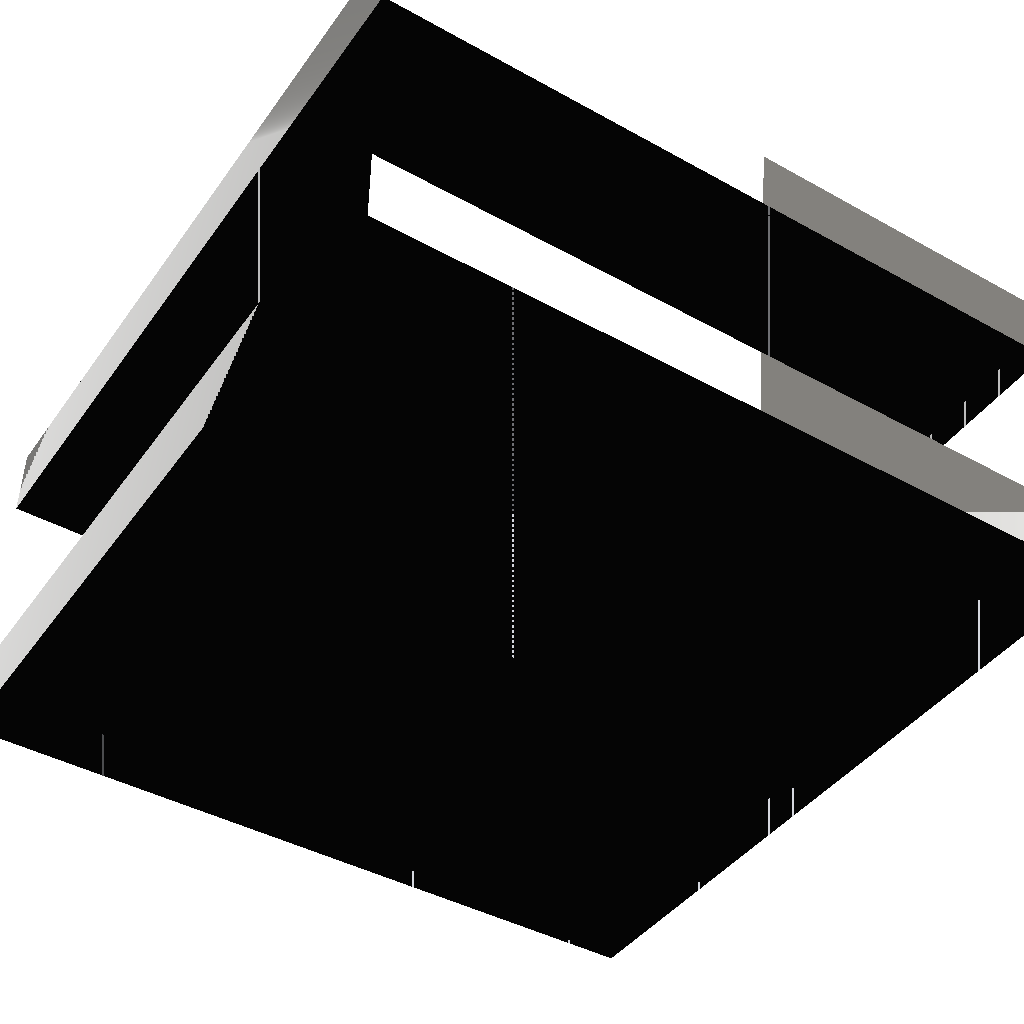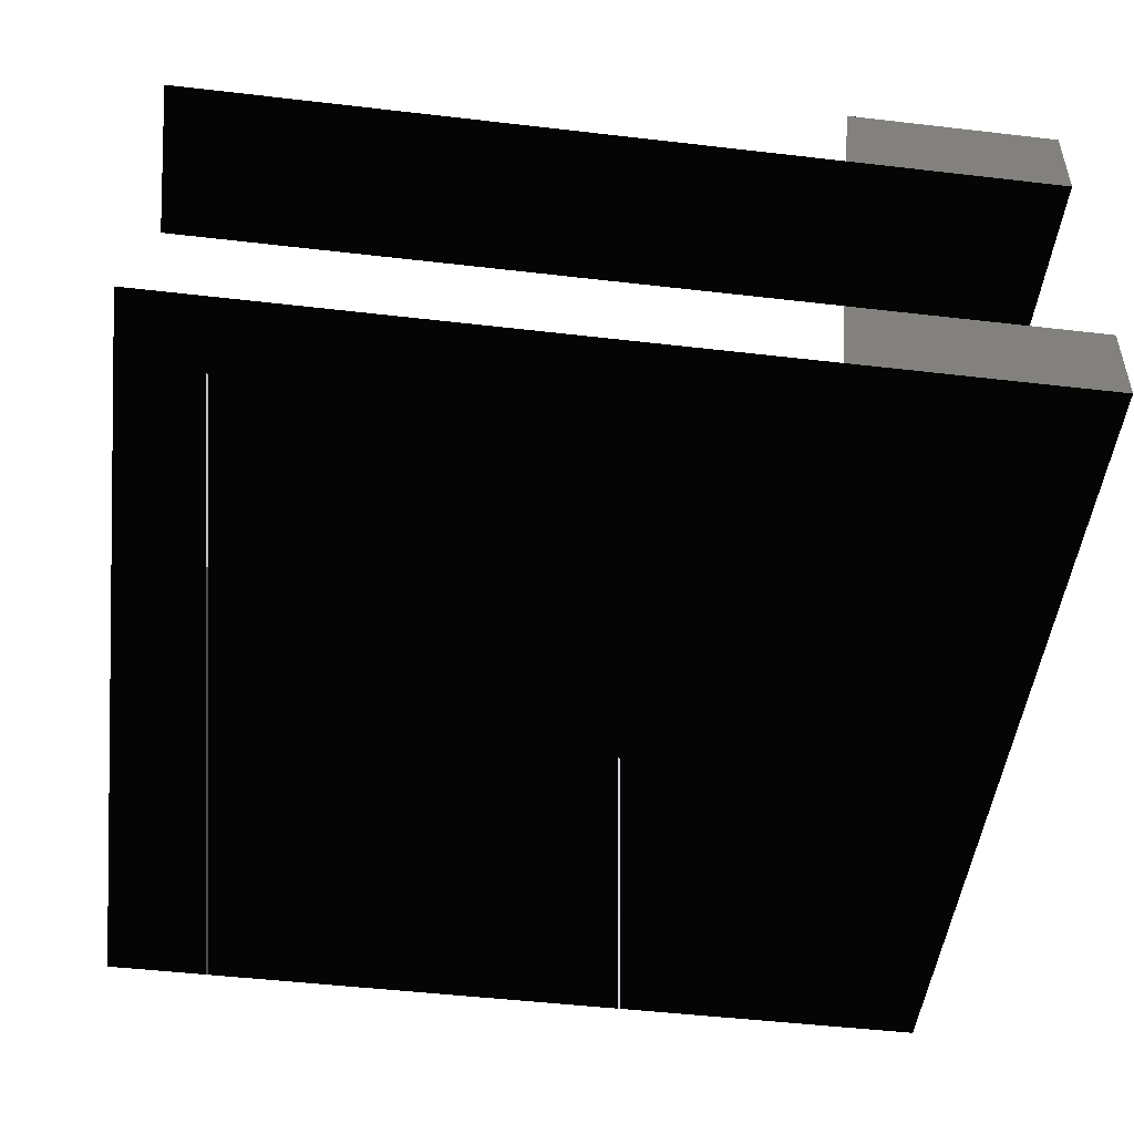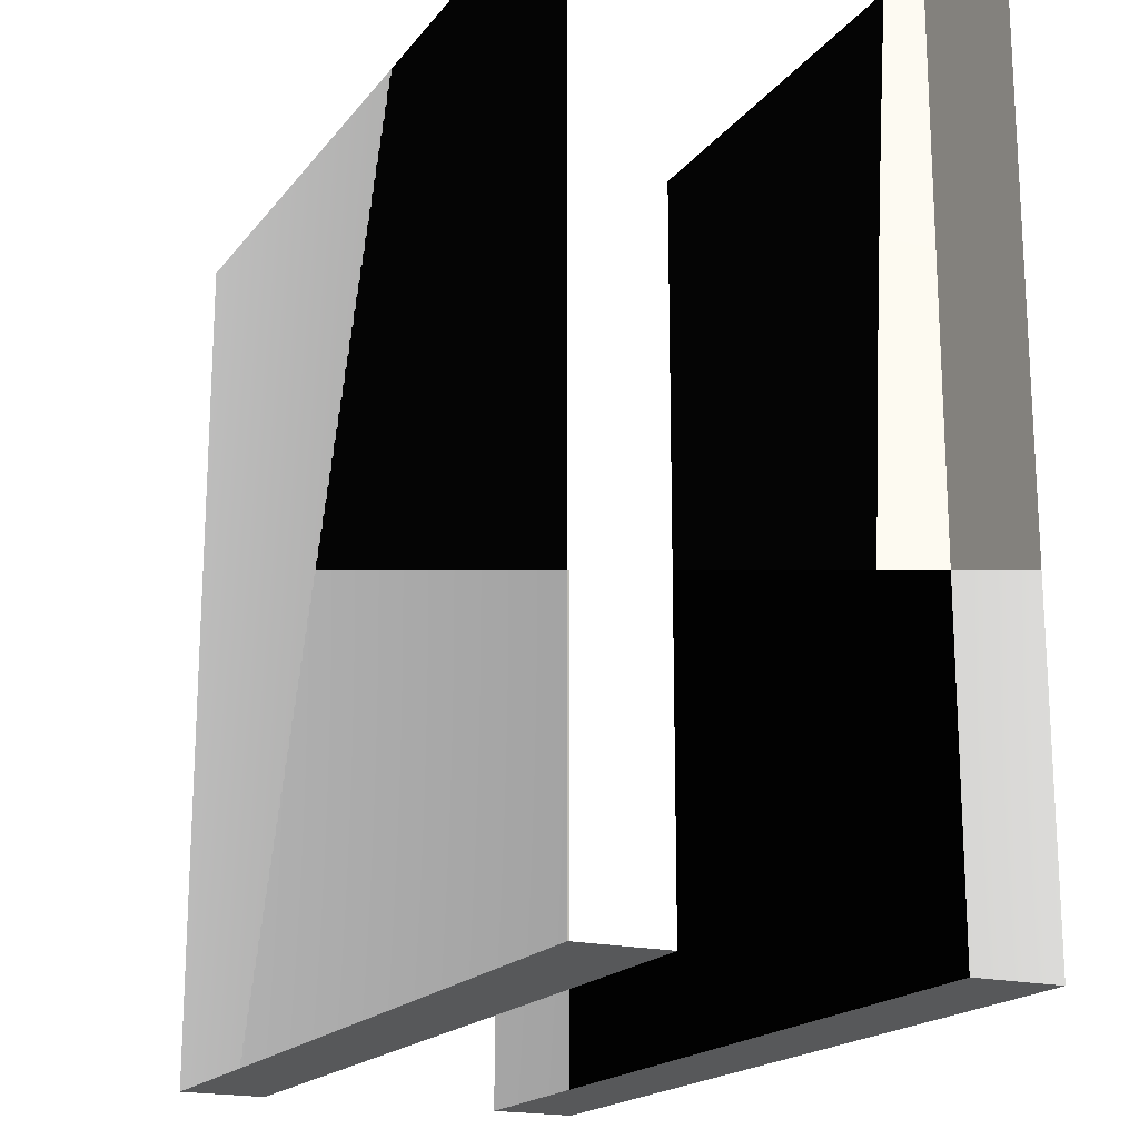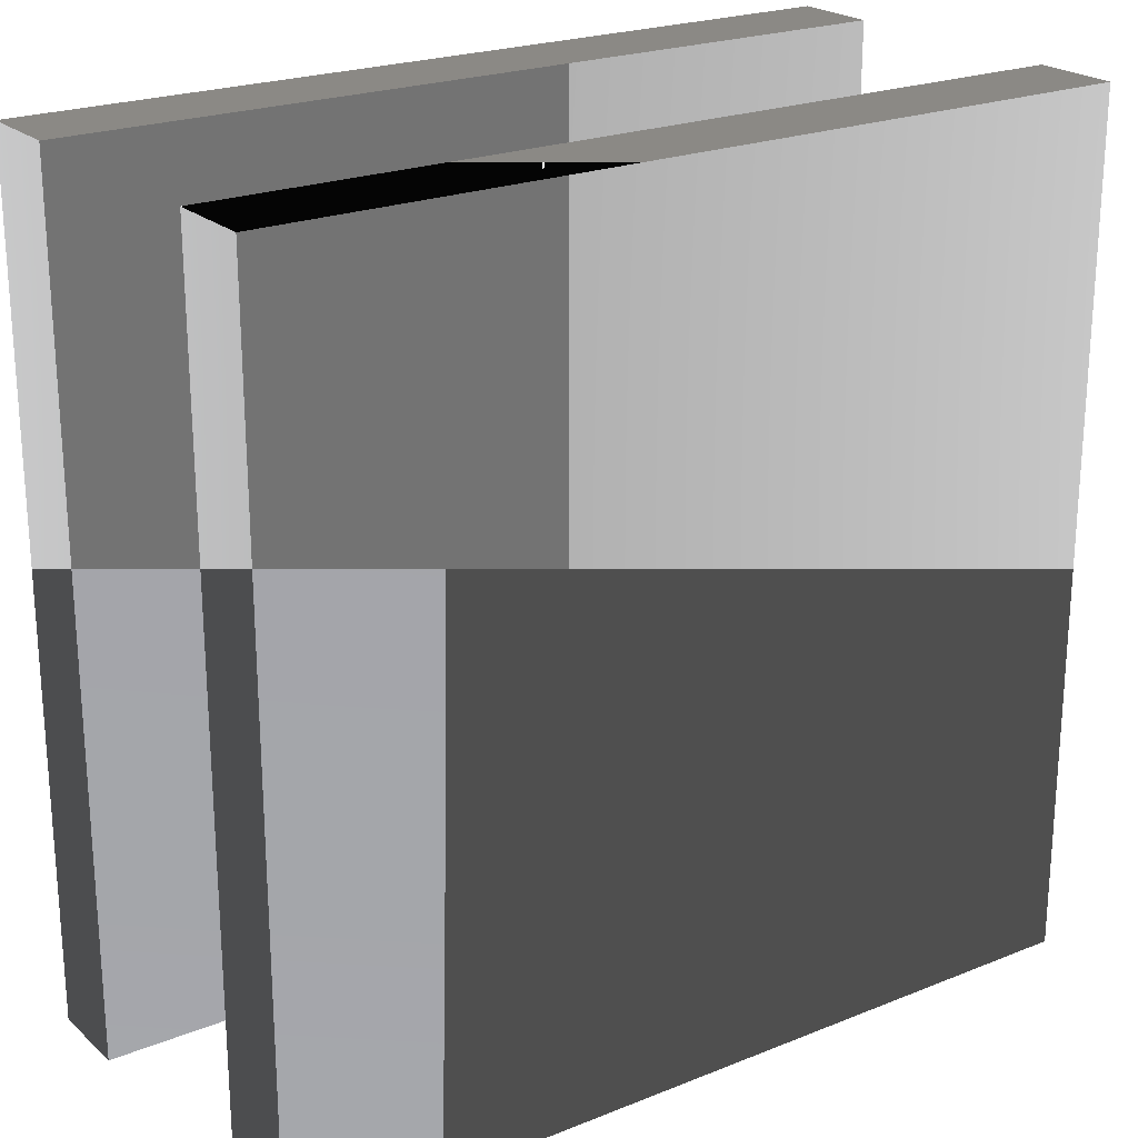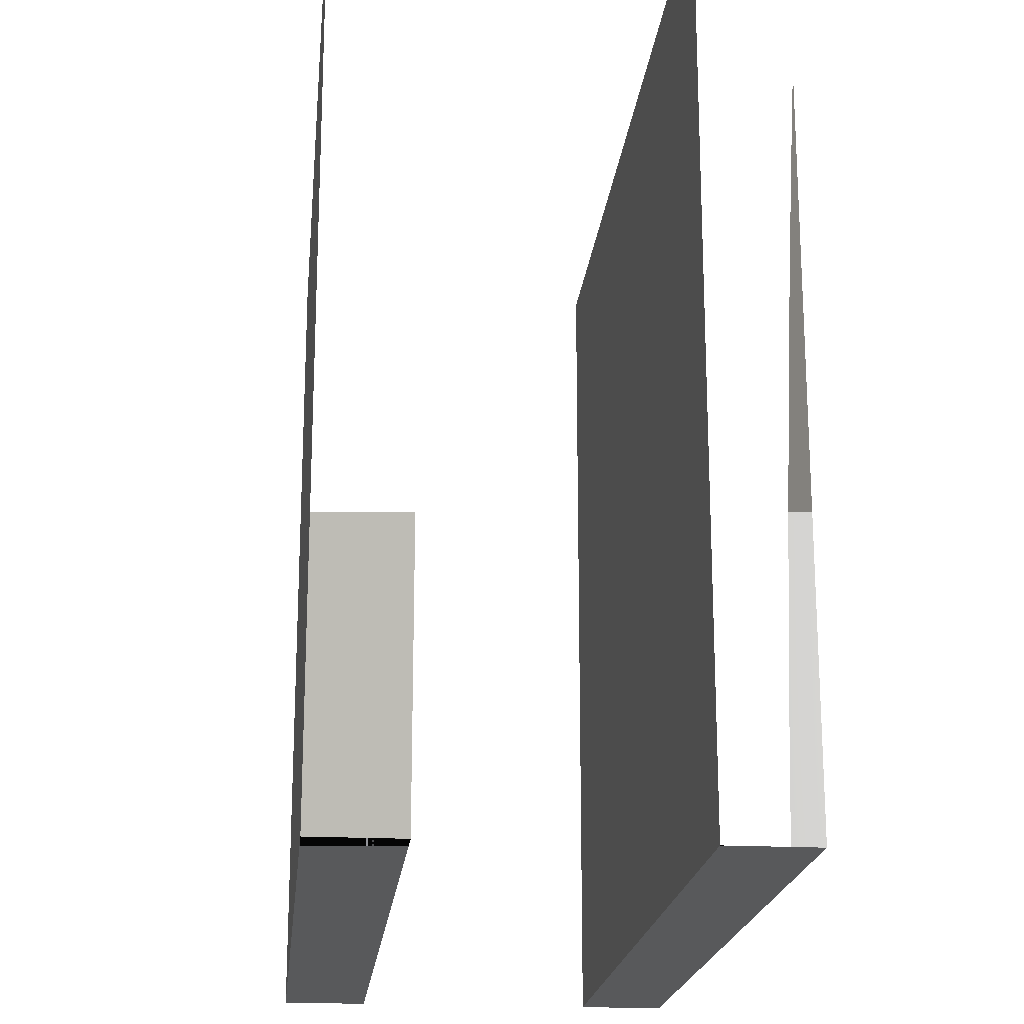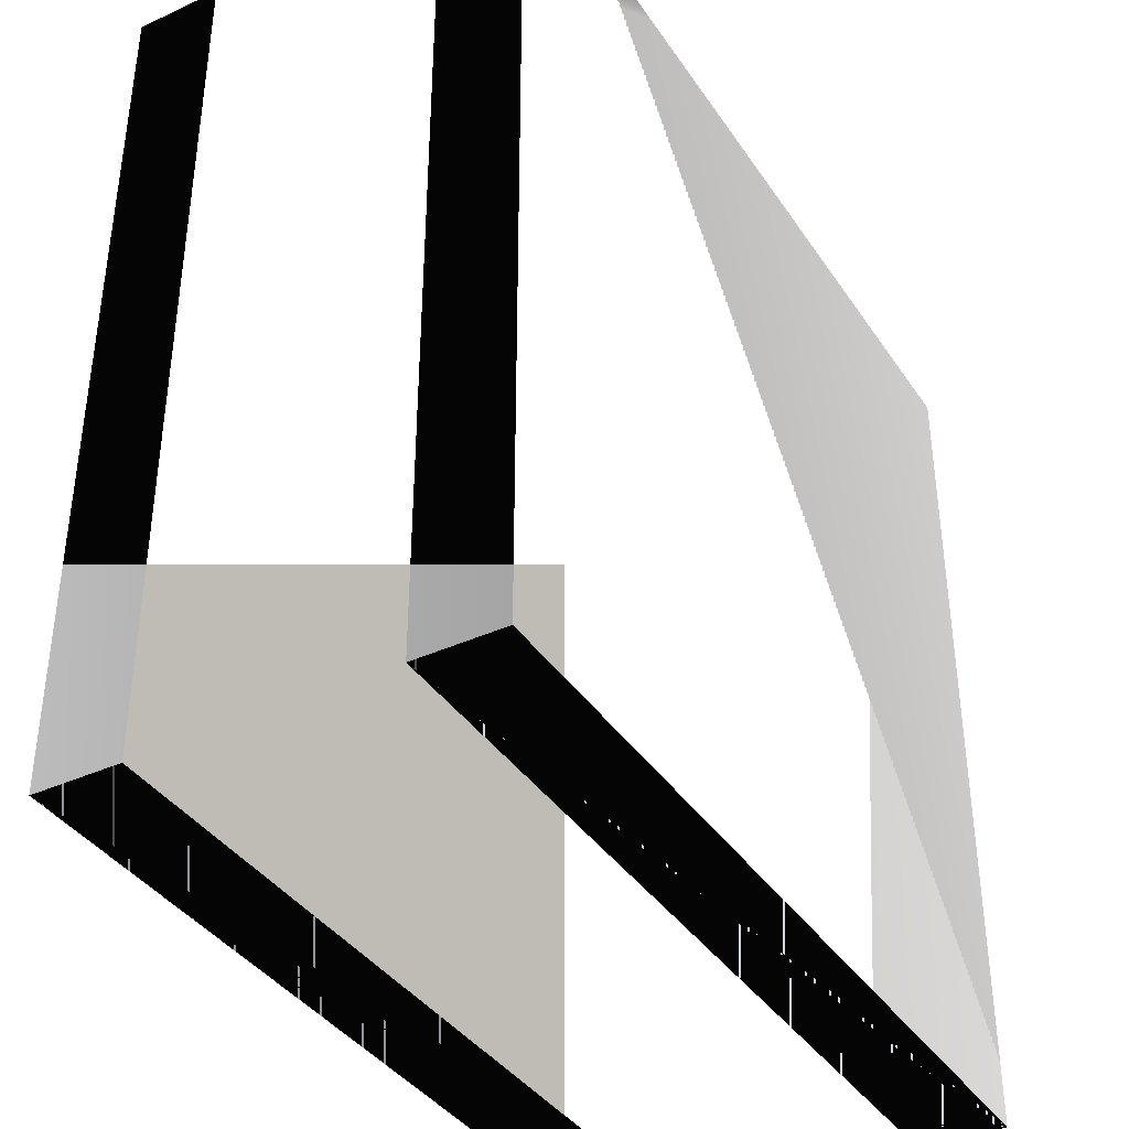
<metadata>
{"format":"stl","ext":"stl","renderer":"f3d","projection":"perspective","resolution":1024,"background":"white","views":[{"elev":-43.2,"azim":146.8,"up":"+Z"},{"elev":-49.5,"azim":-7.3,"up":"+Z"},{"elev":-18.4,"azim":-115.7,"up":"+Y"},{"elev":22.5,"azim":-34.6,"up":"+Y"},{"elev":-19.8,"azim":-95.7,"up":"+Y"},{"elev":-38.4,"azim":-59.9,"up":"+Y"}]}
</metadata>
<code>
# stl→obj: 16 verts, 24 faces
v -8.472e-08 -8.472e-08 1.694e-08
v -8.472e-08 8.472e-08 1.694e-08
v -8.472e-08 8.472e-08 0
v -8.472e-08 -8.472e-08 0
v 8.472e-08 -8.472e-08 1.694e-08
v 8.472e-08 -8.472e-08 0
v 8.472e-08 8.472e-08 1.694e-08
v 8.472e-08 8.472e-08 0
v -8.472e-08 -8.472e-08 8.216e-08
v -8.472e-08 8.472e-08 8.216e-08
v -8.472e-08 8.472e-08 6.522e-08
v -8.472e-08 -8.472e-08 6.522e-08
v 8.472e-08 -8.472e-08 8.216e-08
v 8.472e-08 -8.472e-08 6.522e-08
v 8.472e-08 8.472e-08 8.216e-08
v 8.472e-08 8.472e-08 6.522e-08
f 1 2 3
f 3 4 1
f 5 1 4
f 4 6 5
f 7 5 6
f 6 8 7
f 2 7 8
f 8 3 2
f 1 2 7
f 1 5 7
f 4 3 8
f 4 6 8
f 9 10 11
f 11 12 9
f 13 9 12
f 12 14 13
f 15 13 14
f 14 16 15
f 10 15 16
f 16 11 10
f 9 10 15
f 9 13 15
f 12 11 16
f 12 14 16

</code>
